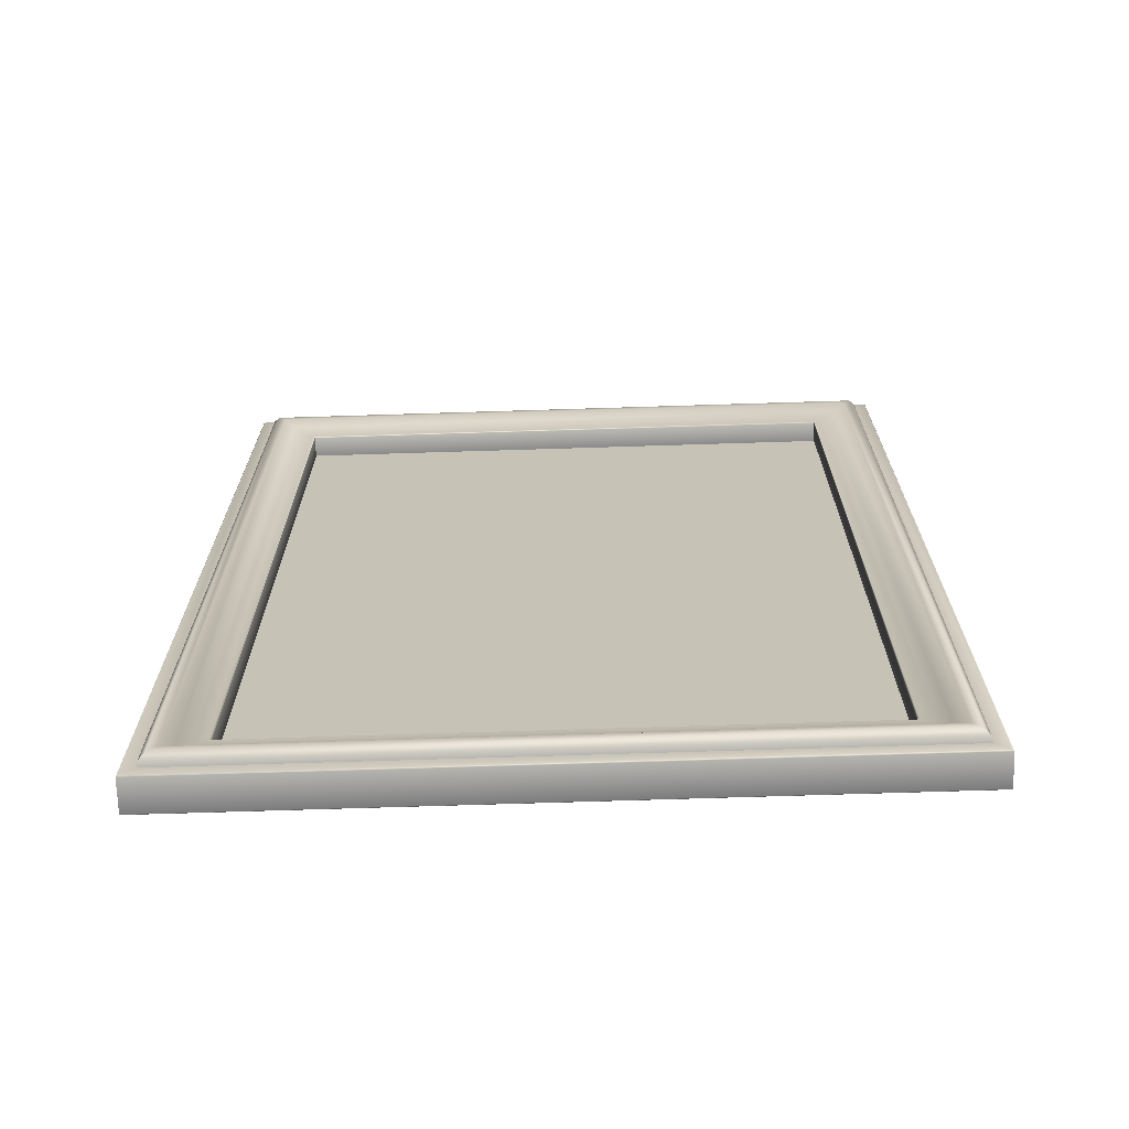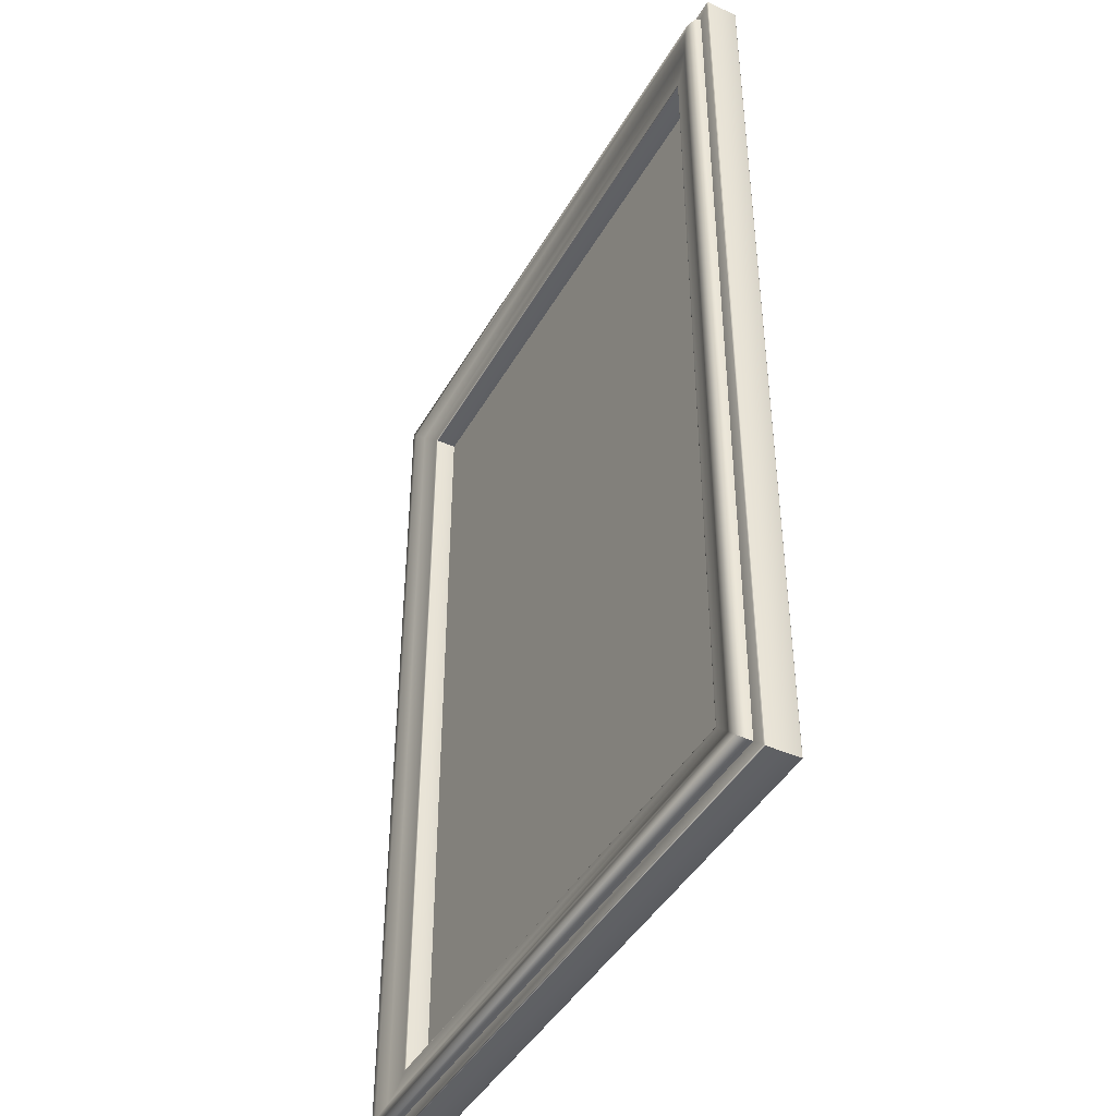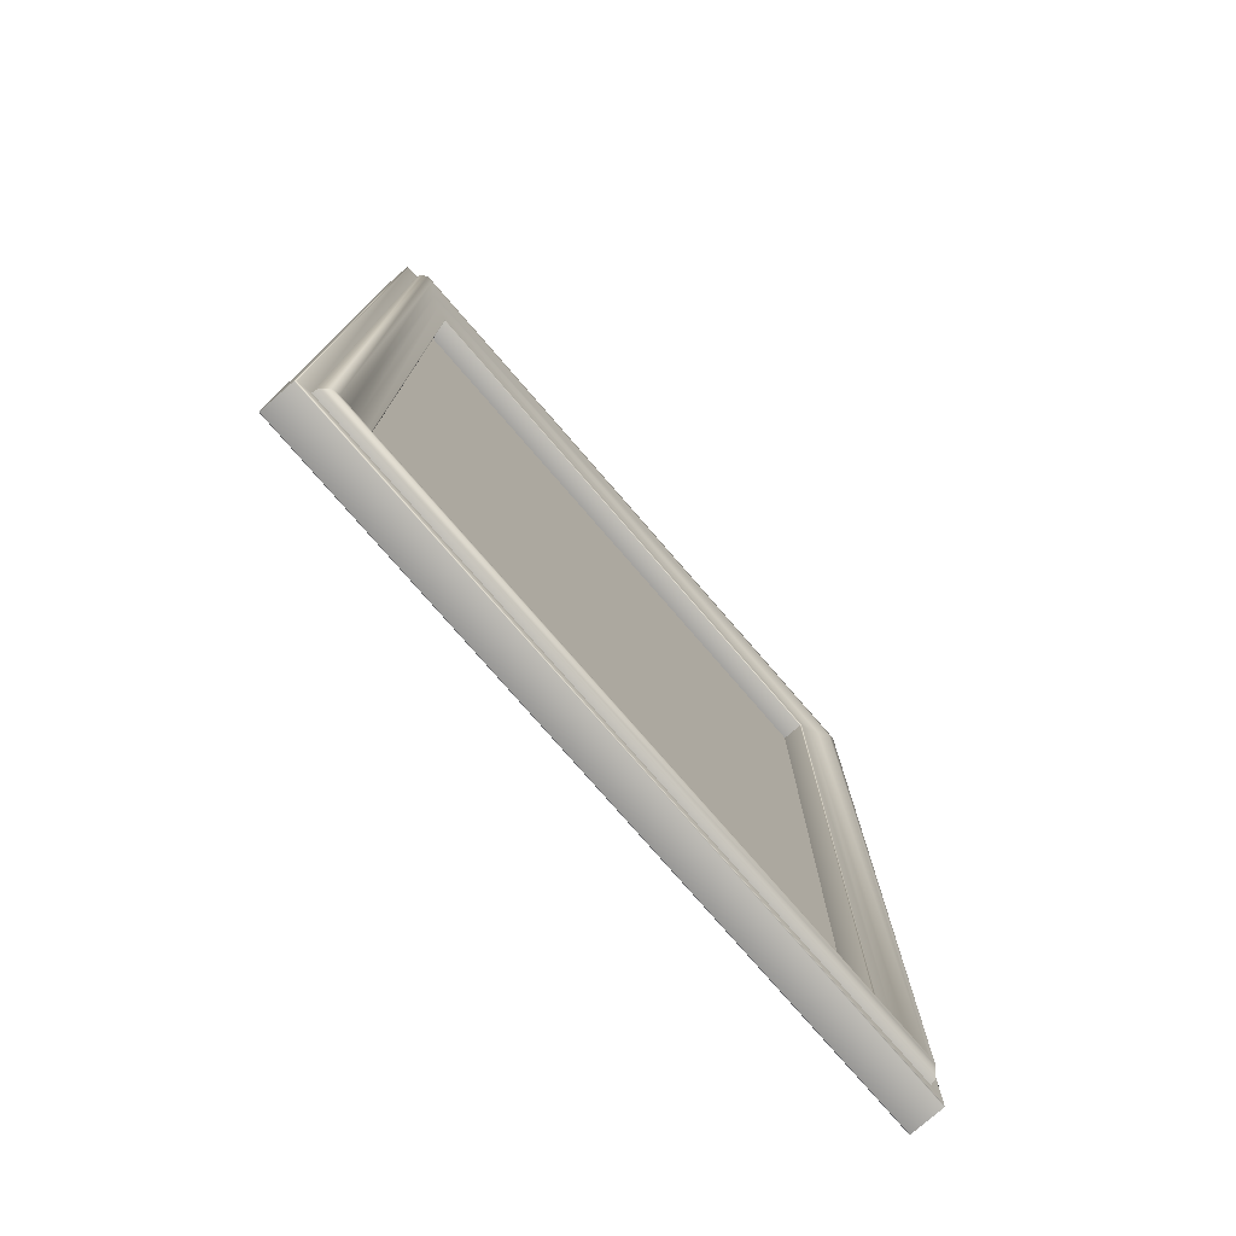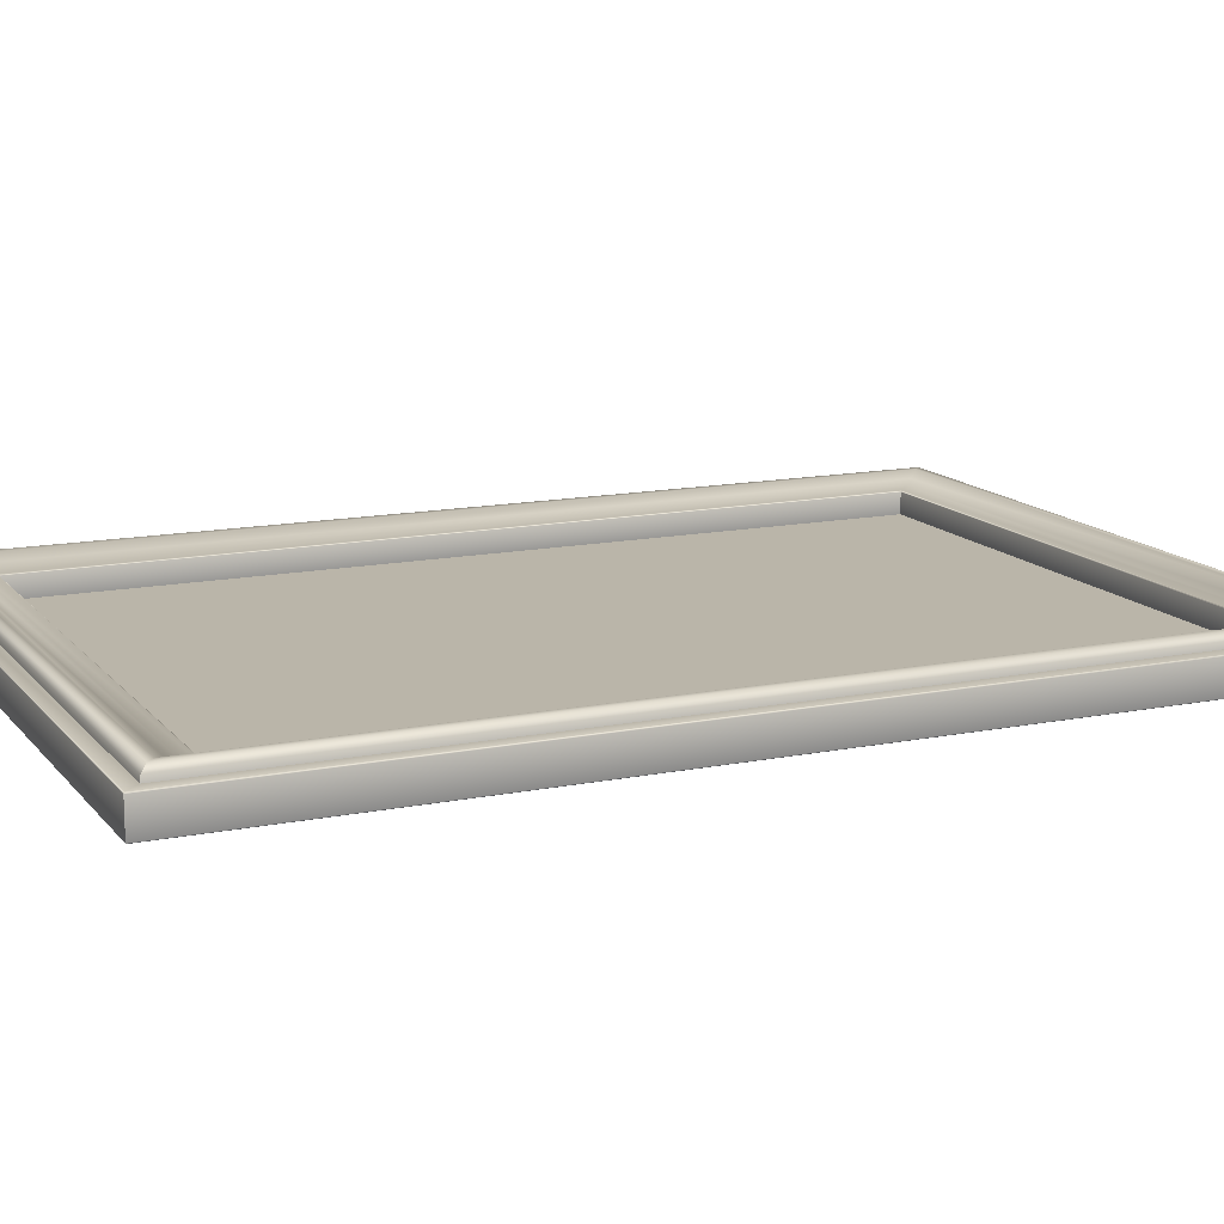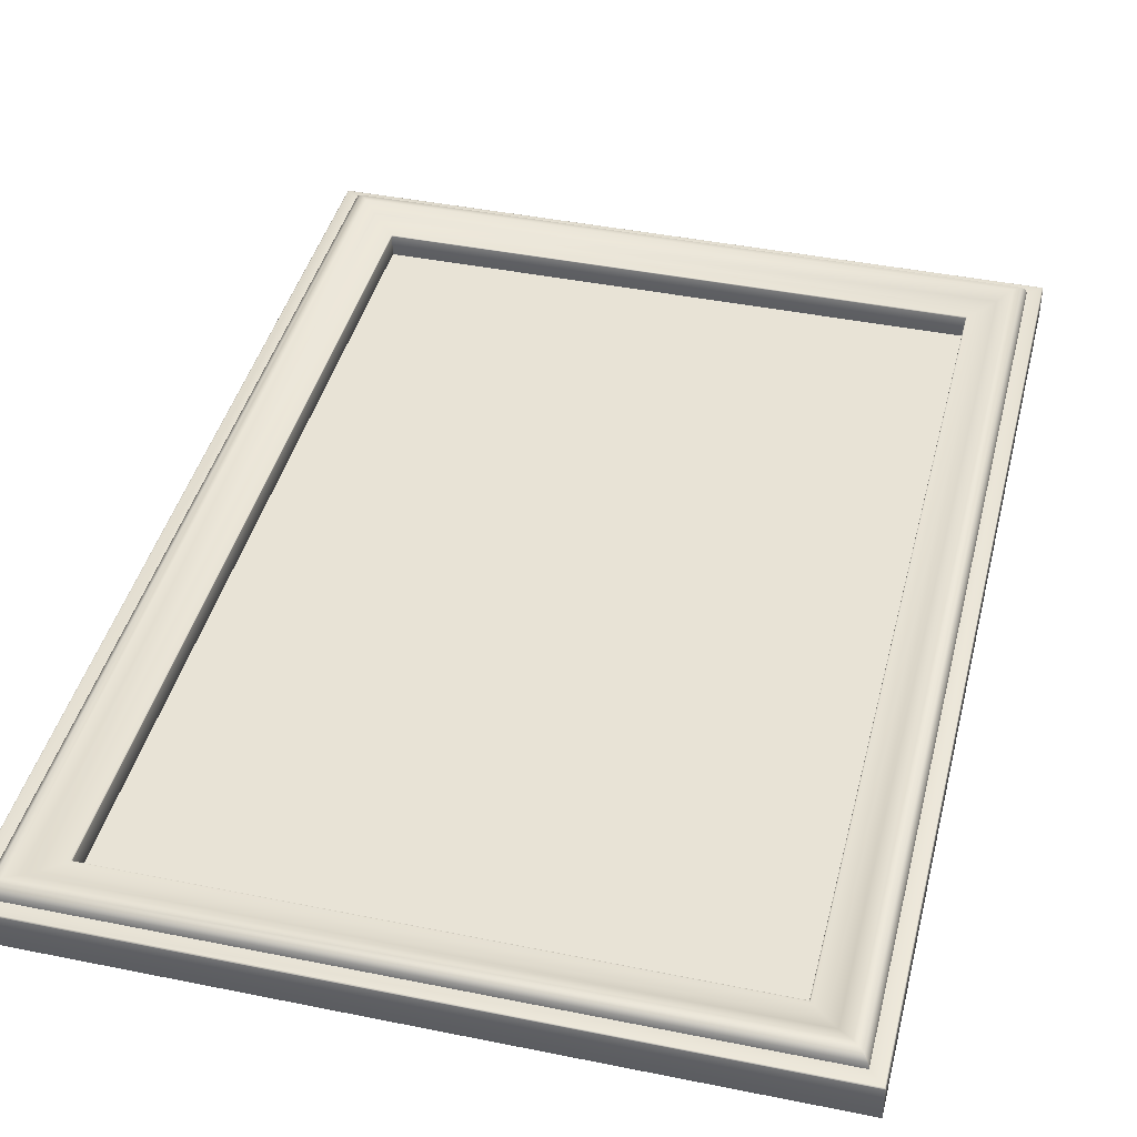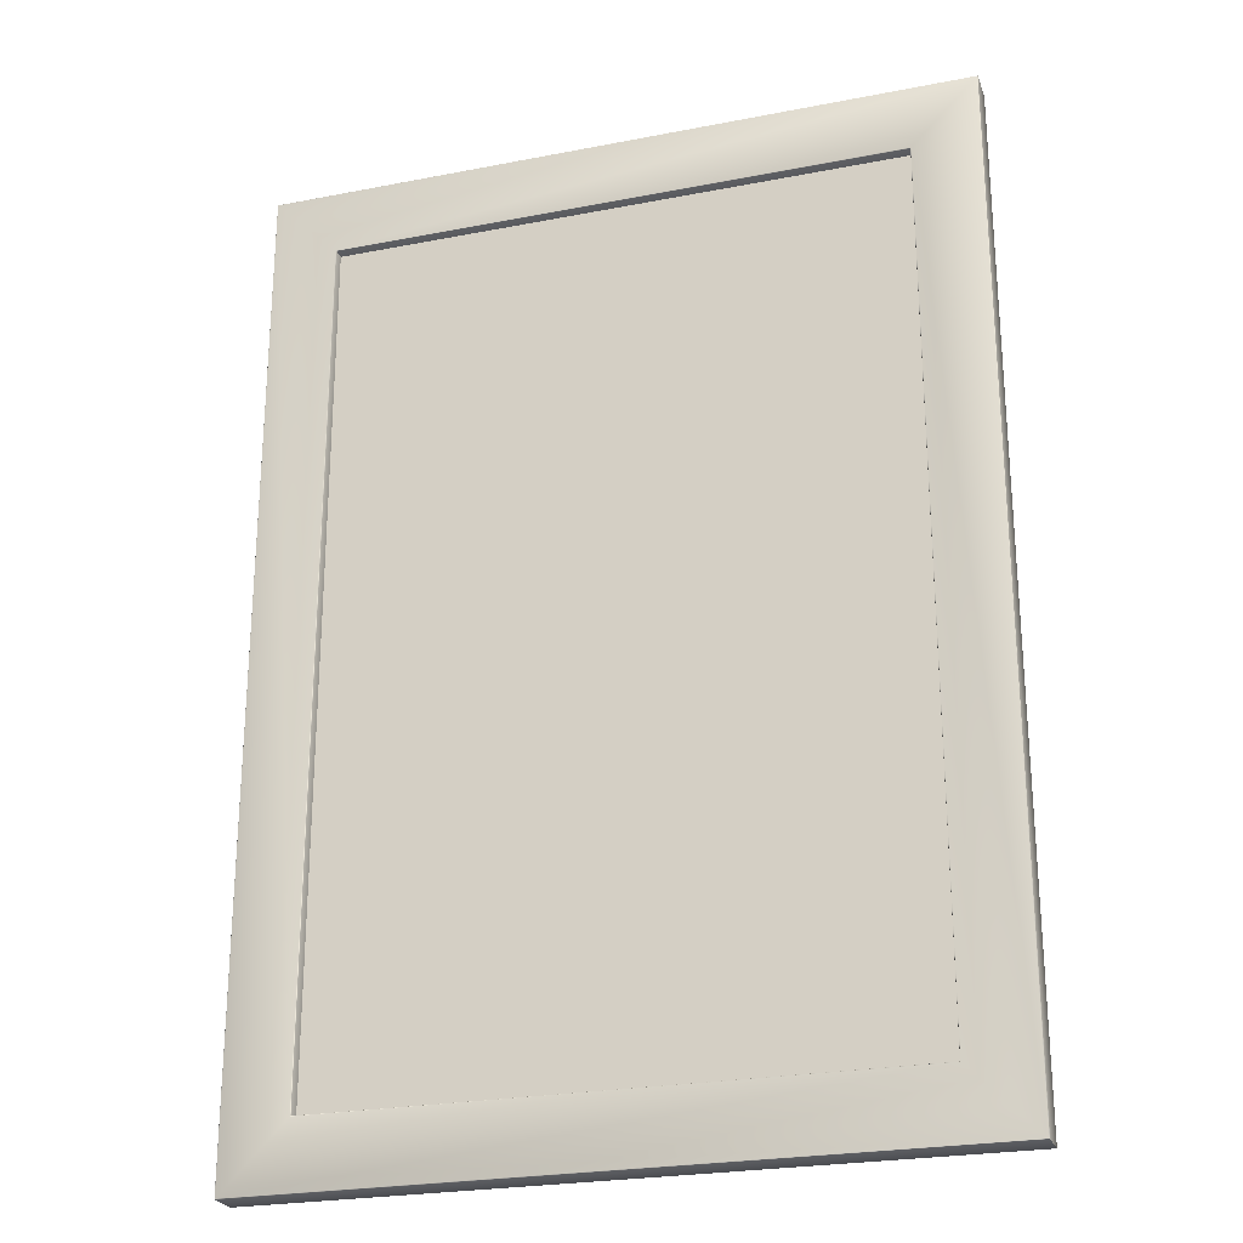
<metadata>
{"format":"obj","ext":"obj","renderer":"f3d","projection":"perspective","resolution":1024,"background":"white","views":[{"elev":-70.4,"azim":1.8,"up":"+Y"},{"elev":-43.6,"azim":62.1,"up":"+Y"},{"elev":-77.9,"azim":-49.1,"up":"+Y"},{"elev":13.7,"azim":65.7,"up":"+Z"},{"elev":41.7,"azim":-166.2,"up":"+Z"},{"elev":-24.6,"azim":-162.3,"up":"+Y"}]}
</metadata>
<code>
v -0.1663 -0.2495 0.006756
v 0.1663 -0.2495 0.006756
v 0.1663 0.2495 0.006756
v -0.1663 0.2495 0.006756
v -0.167 0.2501 0.01993
v 0.167 0.2501 0.01993
v 0.1686 0.2517 0.01998
v -0.1686 0.2517 0.01998
v -0.1667 -0.2498 -1.092e-08
v 0.1667 -0.2498 -1.092e-08
v 0.2045 -0.2876 -1.257e-08
v -0.2045 -0.2876 -1.257e-08
v -0.1663 -0.2495 0.01923
v 0.1663 -0.2495 0.01923
v 0.1663 -0.2495 0.0003701
v -0.1663 -0.2495 0.0003701
v 0.1663 0.2495 0.01923
v -0.1663 0.2495 0.01923
v -0.1663 0.2495 0.0003701
v 0.1663 0.2495 0.0003701
v -0.2049 -0.288 0.0003701
v 0.2049 -0.288 0.0003701
v 0.2049 -0.288 0.01923
v -0.2049 -0.288 0.01923
v 0.1966 -0.2797 0.01991
v -0.1966 -0.2797 0.01991
v -0.2042 -0.2873 0.01991
v 0.2042 -0.2873 0.01991
v 0.2049 0.288 0.0003701
v -0.2049 0.288 0.0003701
v -0.2049 0.288 0.01923
v 0.2049 0.288 0.01923
v 0.1966 0.2797 0.01991
v 0.1966 -0.2797 0.01991
v 0.2042 -0.2873 0.01991
v 0.2042 0.2873 0.01991
v -0.1966 -0.2797 0.01991
v -0.1966 0.2797 0.01991
v -0.2042 0.2873 0.01991
v -0.2042 -0.2873 0.01991
v 0.2049 -0.288 0.0003701
v 0.2049 0.288 0.0003701
v 0.2049 0.288 0.01923
v 0.2049 -0.288 0.01923
v -0.2049 0.288 0.0003701
v -0.2049 -0.288 0.0003701
v -0.2049 -0.288 0.01923
v -0.2049 0.288 0.01923
v 0.1663 -0.2495 0.01923
v 0.1663 0.2495 0.01923
v 0.1663 0.2495 0.0003701
v 0.1663 -0.2495 0.0003701
v -0.1966 0.2797 0.01991
v 0.1966 0.2797 0.01991
v 0.2042 0.2873 0.01991
v -0.2042 0.2873 0.01991
v 0.167 -0.2501 0.01993
v -0.167 -0.2501 0.01993
v -0.1686 -0.2517 0.01998
v 0.1686 -0.2517 0.01998
v -0.1882 0.2714 0.02653
v 0.1882 0.2714 0.02653
v 0.1925 0.2756 0.02653
v -0.1925 0.2756 0.02653
v -0.196 0.2791 0.02312
v 0.196 0.2791 0.02312
v 0.1966 0.2797 0.01991
v -0.1966 0.2797 0.01991
v 0.196 -0.2791 0.02312
v -0.196 -0.2791 0.02312
v -0.1966 -0.2797 0.01991
v 0.1966 -0.2797 0.01991
v 0.1812 -0.2643 0.02288
v -0.1812 -0.2643 0.02288
v -0.1882 -0.2714 0.02653
v 0.1882 -0.2714 0.02653
v -0.1812 0.2643 0.02288
v 0.1812 0.2643 0.02288
v 0.1667 -0.2498 -1.092e-08
v 0.1667 0.2498 1.092e-08
v 0.2045 0.2876 1.257e-08
v 0.2045 -0.2876 -1.257e-08
v -0.1663 0.2495 0.01923
v -0.1663 -0.2495 0.01923
v -0.1663 -0.2495 0.0003701
v -0.1663 0.2495 0.0003701
v 0.1667 0.2498 1.092e-08
v -0.1667 0.2498 1.092e-08
v -0.2045 0.2876 1.257e-08
v 0.2045 0.2876 1.257e-08
v 0.1812 0.2643 0.02288
v 0.1812 -0.2643 0.02288
v 0.1882 -0.2714 0.02653
v 0.1882 0.2714 0.02653
v -0.1812 -0.2643 0.02288
v -0.1812 0.2643 0.02288
v -0.1882 0.2714 0.02653
v -0.1882 -0.2714 0.02653
v -0.1925 -0.2756 0.02653
v 0.1925 -0.2756 0.02653
v 0.196 0.2791 0.02312
v 0.196 -0.2791 0.02312
v 0.1966 -0.2797 0.01991
v 0.1966 0.2797 0.01991
v 0.1925 -0.2756 0.02653
v 0.1925 0.2756 0.02653
v -0.1925 0.2756 0.02653
v -0.1925 -0.2756 0.02653
v -0.196 0.2791 0.02312
v -0.196 -0.2791 0.02312
v -0.1966 0.2797 0.01991
v -0.1966 -0.2797 0.01991
v -0.175 -0.2581 0.0209
v -0.175 0.2581 0.0209
v -0.1686 -0.2517 0.01998
v -0.1686 0.2517 0.01998
v 0.175 0.2581 0.0209
v 0.175 -0.2581 0.0209
v 0.1686 0.2517 0.01998
v 0.1686 -0.2517 0.01998
v -0.175 0.2581 0.0209
v 0.175 0.2581 0.0209
v 0.175 -0.2581 0.0209
v -0.175 -0.2581 0.0209
v 0.167 0.2501 0.01993
v 0.167 -0.2501 0.01993
v -0.167 0.2501 0.01993
v -0.167 -0.2501 0.01993
v -0.1665 -0.2497 0.01972
v -0.1665 0.2497 0.01972
v 0.1665 -0.2497 0.01972
v -0.1665 -0.2497 0.01972
v 0.1665 0.2497 0.01972
v 0.1665 -0.2497 0.01972
v -0.1665 0.2497 0.01972
v 0.1665 0.2497 0.01972
v -0.2047 -0.2878 0.01971
v -0.2047 0.2878 0.01971
v 0.2047 -0.2878 0.01971
v -0.2047 -0.2878 0.01971
v 0.2047 0.2878 0.01971
v 0.2047 -0.2878 0.01971
v -0.2047 0.2878 0.01971
v 0.2047 0.2878 0.01971
v -0.1665 -0.2496 0.0001084
v -0.1665 0.2496 0.0001084
v -0.1665 0.2496 0.0001084
v -0.1665 -0.2496 0.0001084
v -0.1667 -0.2498 -1.092e-08
v -0.1667 0.2498 1.092e-08
v 0.1665 -0.2496 0.0001084
v -0.1665 -0.2496 0.0001084
v -0.1665 -0.2496 0.0001084
v 0.1665 -0.2496 0.0001084
v 0.1665 0.2496 0.0001084
v 0.1665 -0.2496 0.0001084
v 0.1665 -0.2496 0.0001084
v 0.1665 0.2496 0.0001084
v -0.1665 0.2496 0.0001084
v 0.1665 0.2496 0.0001084
v 0.1665 0.2496 0.0001084
v -0.1665 0.2496 0.0001084
v -0.2045 0.2876 1.257e-08
v -0.2045 -0.2876 -1.257e-08
v -0.2047 -0.2879 0.0001084
v -0.2047 0.2879 0.0001084
v -0.2047 0.2879 0.0001084
v -0.2047 -0.2879 0.0001084
v 0.2047 -0.2879 0.0001084
v -0.2047 -0.2879 0.0001084
v -0.2047 -0.2879 0.0001084
v 0.2047 -0.2879 0.0001084
v 0.2047 0.2879 0.0001084
v 0.2047 -0.2879 0.0001084
v 0.2047 -0.2879 0.0001084
v 0.2047 0.2879 0.0001084
v -0.2047 0.2879 0.0001084
v 0.2047 0.2879 0.0001084
v 0.2047 0.2879 0.0001084
v -0.2047 0.2879 0.0001084
g Witch_01_Linum_low_OldPortraitWitch_01_0
f 1 2 3
f 1 3 4
f 5 6 7
f 5 7 8
f 9 10 11
f 9 11 12
f 13 14 15
f 13 15 16
f 17 18 19
f 17 19 20
f 21 22 23
f 21 23 24
f 25 26 27
f 25 27 28
f 29 30 31
f 29 31 32
f 33 34 35
f 33 35 36
f 37 38 39
f 37 39 40
f 41 42 43
f 41 43 44
f 45 46 47
f 45 47 48
f 49 50 51
f 49 51 52
f 53 54 55
f 53 55 56
f 57 58 59
f 57 59 60
f 61 62 63
f 61 63 64
f 65 66 67
f 65 67 68
f 69 70 71
f 69 71 72
f 73 74 75
f 73 75 76
f 77 78 62
f 77 62 61
f 79 80 81
f 79 81 82
f 83 84 85
f 83 85 86
f 87 88 89
f 87 89 90
f 91 92 93
f 91 93 94
f 95 96 97
f 95 97 98
f 76 75 99
f 76 99 100
f 101 102 103
f 101 103 104
f 94 93 105
f 94 105 106
f 98 97 107
f 98 107 108
f 70 69 100
f 70 100 99
f 66 65 64
f 66 64 63
f 102 101 106
f 102 106 105
f 109 110 108
f 109 108 107
f 110 109 111
f 110 111 112
f 96 95 113
f 96 113 114
f 114 113 115
f 114 115 116
f 92 91 117
f 92 117 118
f 118 117 119
f 118 119 120
f 78 77 121
f 78 121 122
f 122 121 8
f 122 8 7
f 74 73 123
f 74 123 124
f 124 123 60
f 124 60 59
f 125 126 120
f 125 120 119
f 127 128 129
f 127 129 130
f 130 129 84
f 130 84 83
f 58 57 131
f 58 131 132
f 132 131 14
f 132 14 13
f 126 125 133
f 126 133 134
f 134 133 50
f 134 50 49
f 6 5 135
f 6 135 136
f 136 135 18
f 136 18 17
f 48 47 137
f 48 137 138
f 138 137 40
f 138 40 39
f 24 23 139
f 24 139 140
f 140 139 28
f 140 28 27
f 44 43 141
f 44 141 142
f 142 141 36
f 142 36 35
f 32 31 143
f 32 143 144
f 144 143 56
f 144 56 55
f 128 127 116
f 128 116 115
f 86 85 145
f 86 145 146
f 147 148 149
f 147 149 150
f 16 15 151
f 16 151 152
f 153 154 10
f 153 10 9
f 52 51 155
f 52 155 156
f 157 158 80
f 157 80 79
f 20 19 159
f 20 159 160
f 161 162 88
f 161 88 87
f 163 164 165
f 163 165 166
f 167 168 46
f 167 46 45
f 12 11 169
f 12 169 170
f 171 172 22
f 171 22 21
f 82 81 173
f 82 173 174
f 175 176 42
f 175 42 41
f 90 89 177
f 90 177 178
f 179 180 30
f 179 30 29
f 150 149 164
f 150 164 163

</code>
